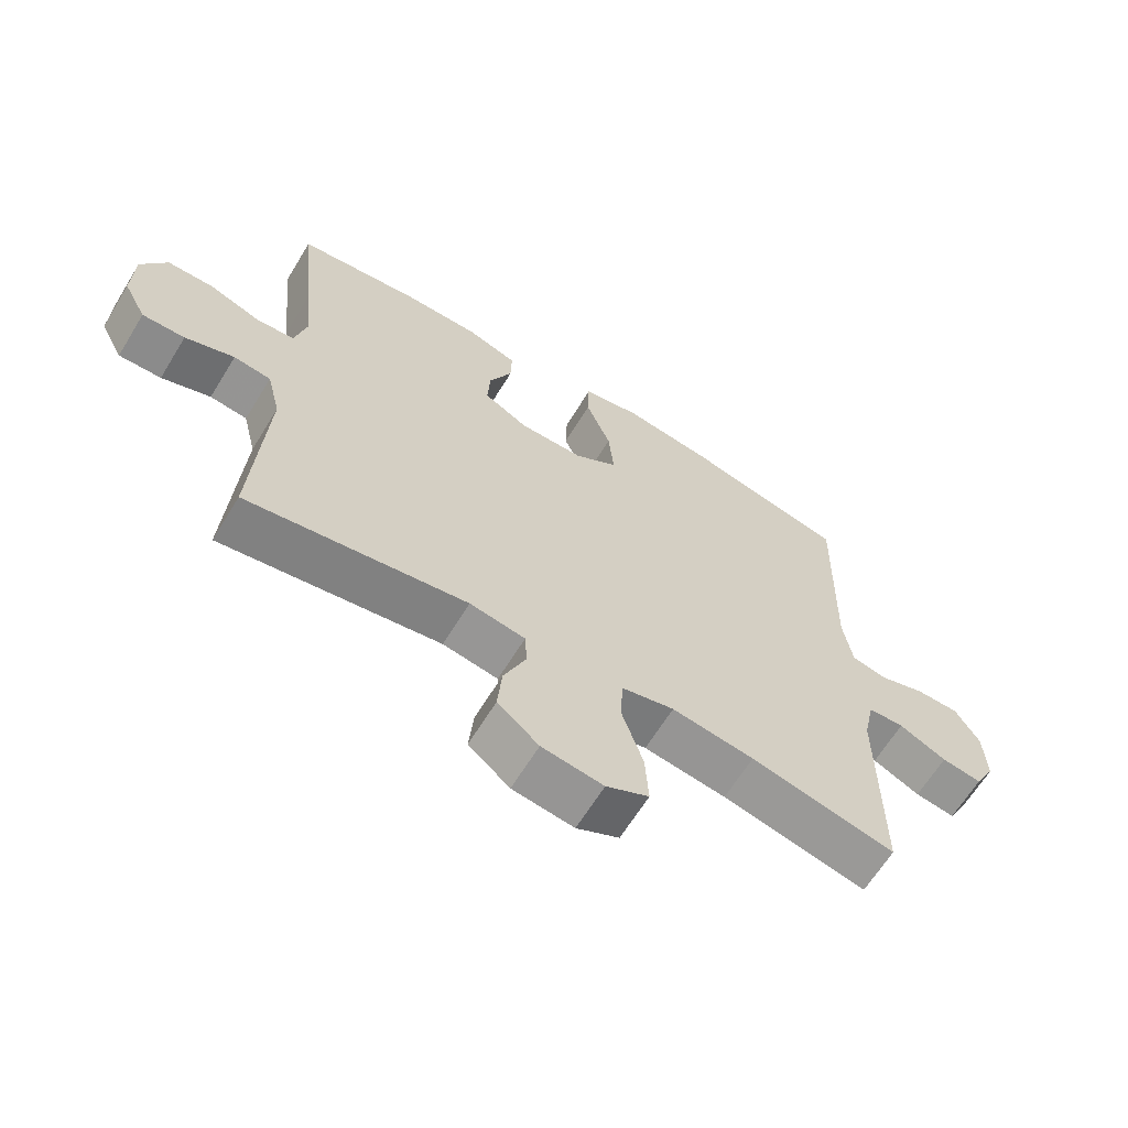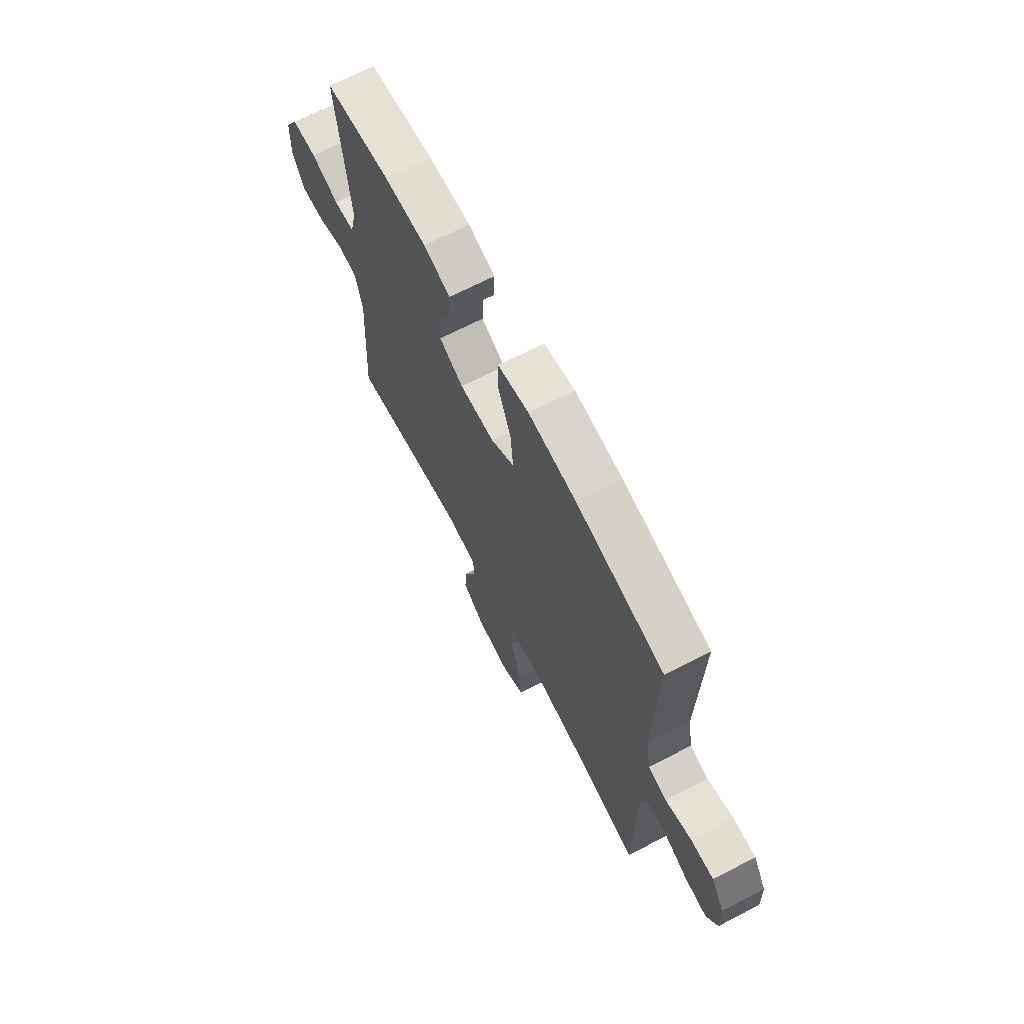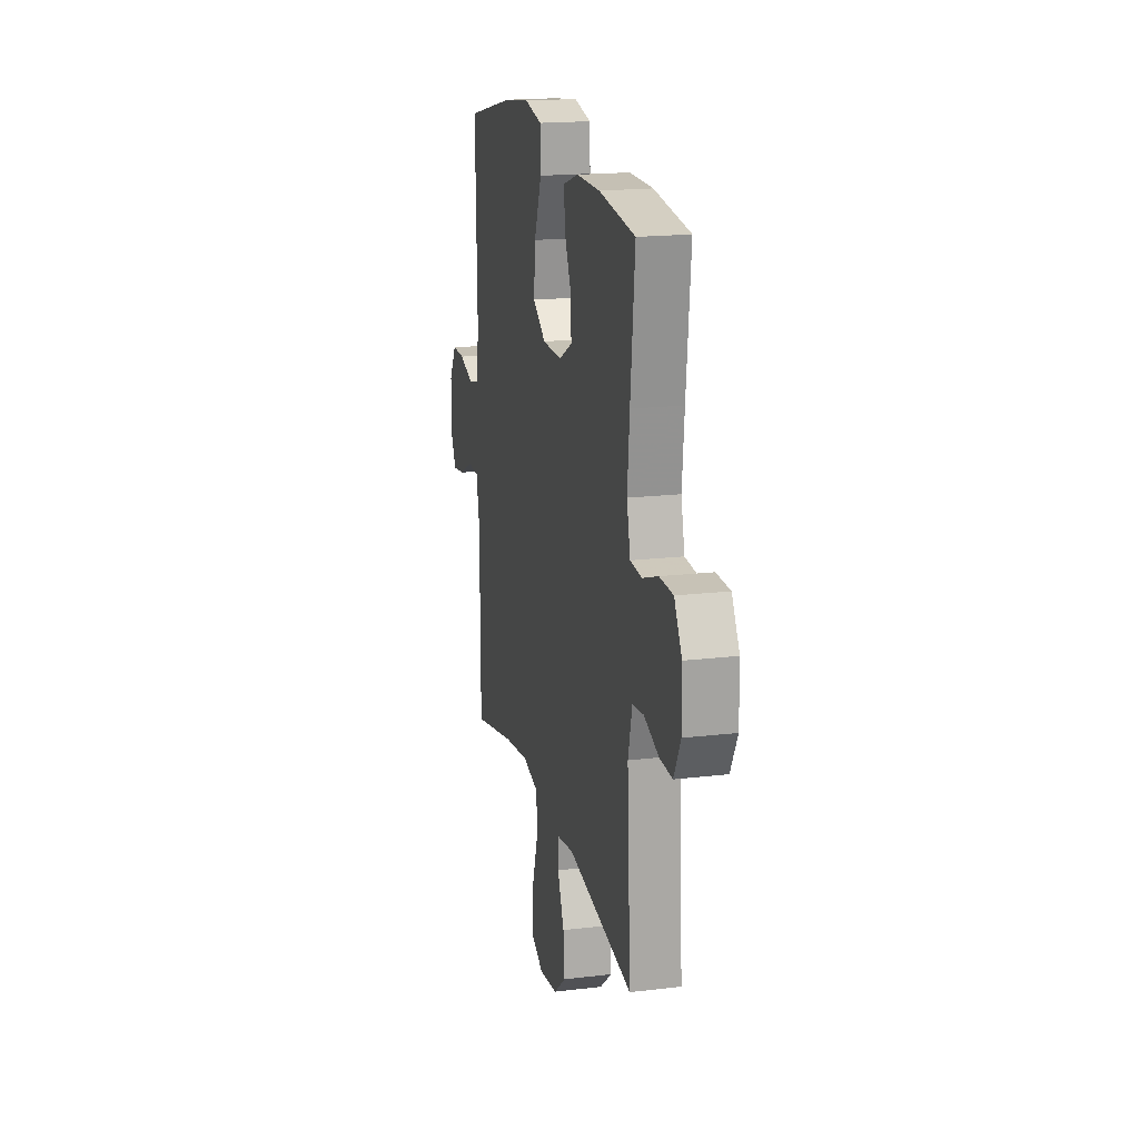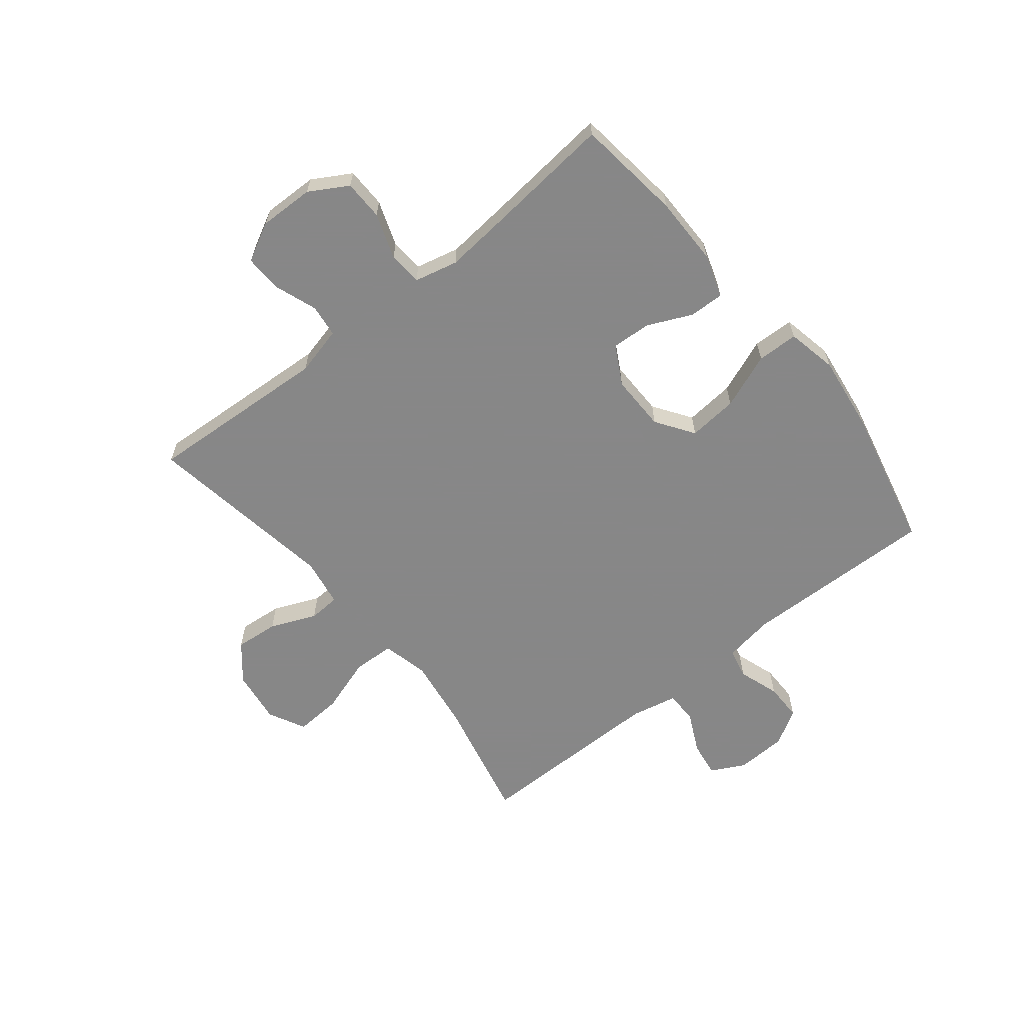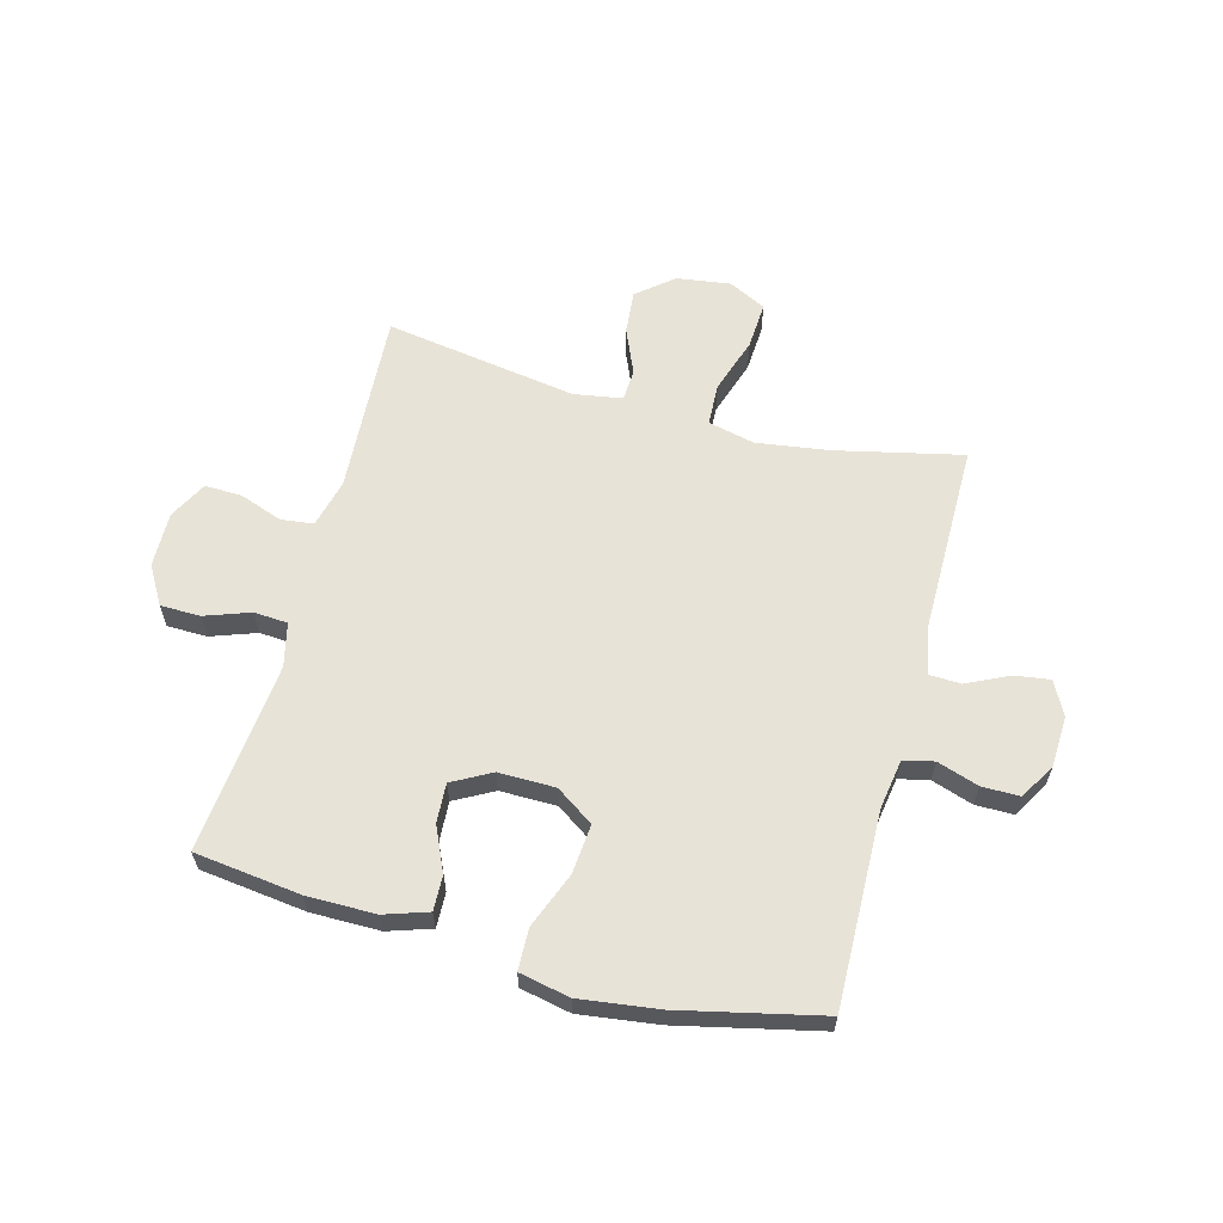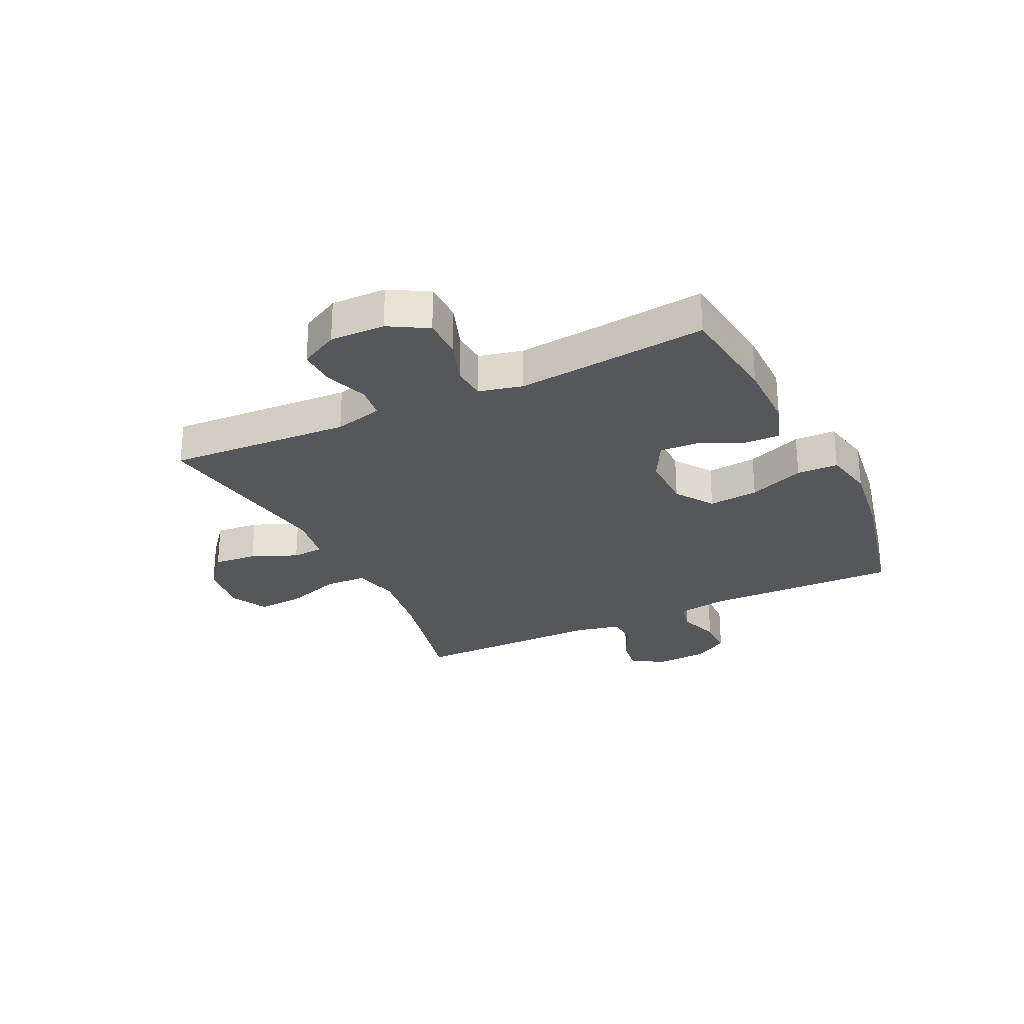
<metadata>
{"format":"obj","ext":"obj","renderer":"f3d","projection":"perspective","resolution":1024,"background":"white","views":[{"elev":-64.6,"azim":-31.5,"up":"+Z"},{"elev":68.4,"azim":62.6,"up":"+Z"},{"elev":18.3,"azim":-103.0,"up":"+Z"},{"elev":-62.6,"azim":-51.2,"up":"+Y"},{"elev":61.6,"azim":15.0,"up":"+Y"},{"elev":-27.2,"azim":-64.2,"up":"+Y"}]}
</metadata>
<code>
v 0.5 0.07 0.5
v 0.492 0.07 0.161
v 0.506 0.07 0.073
v 0.559 0.07 0.061
v 0.631 0.07 0.085
v 0.697 0.07 0.085
v 0.734 0.07 0.023
v 0.738 0.07 -0.066
v 0.707 0.07 -0.125
v 0.645 0.07 -0.116
v 0.572 0.07 -0.081
v 0.517 0.07 -0.083
v 0.5 0.07 -0.163
v 0.5 0.07 -0.5
v 0.278 0.07 -0.45
v 0.152 0.07 -0.432
v 0.071 0.07 -0.451
v 0.068 0.07 -0.524
v 0.1 0.07 -0.622
v 0.105 0.07 -0.704
v 0.04 0.07 -0.737
v -0.054 0.07 -0.724
v -0.117 0.07 -0.672
v -0.11 0.07 -0.596
v -0.076 0.07 -0.516
v -0.079 0.07 -0.461
v -0.164 0.07 -0.447
v -0.5 0.07 -0.5
v -0.481 0.07 -0.18
v -0.502 0.07 -0.095
v -0.559 0.07 -0.088
v -0.634 0.07 -0.115
v -0.699 0.07 -0.117
v -0.734 0.07 -0.05
v -0.732 0.07 0.046
v -0.693 0.07 0.113
v -0.623 0.07 0.114
v -0.544 0.07 0.086
v -0.485 0.07 0.09
v -0.467 0.07 0.166
v -0.478 0.07 0.283
v -0.5 0.07 0.5
v -0.315 0.07 0.523
v -0.195 0.07 0.523
v -0.119 0.07 0.498
v -0.121 0.07 0.437
v -0.156 0.07 0.36
v -0.16 0.07 0.291
v -0.092 0.07 0.254
v 0.007 0.07 0.255
v 0.073 0.07 0.3
v 0.065 0.07 0.387
v 0.027 0.07 0.484
v 0.029 0.07 0.556
v 0.117 0.07 0.574
v 0.253 0.07 0.556
v 0.5 0 0.5
v 0.492 0 0.161
v 0.506 0 0.073
v 0.559 0 0.061
v 0.631 0 0.085
v 0.697 0 0.085
v 0.734 0 0.023
v 0.738 0 -0.066
v 0.707 0 -0.125
v 0.645 0 -0.116
v 0.572 0 -0.081
v 0.517 0 -0.083
v 0.5 0 -0.163
v 0.5 0 -0.5
v 0.278 0 -0.45
v 0.152 0 -0.432
v 0.071 0 -0.451
v 0.068 0 -0.524
v 0.1 0 -0.622
v 0.105 0 -0.704
v 0.04 0 -0.737
v -0.054 0 -0.724
v -0.117 0 -0.672
v -0.11 0 -0.596
v -0.076 0 -0.516
v -0.079 0 -0.461
v -0.164 0 -0.447
v -0.5 0 -0.5
v -0.481 0 -0.18
v -0.502 0 -0.095
v -0.559 0 -0.088
v -0.634 0 -0.115
v -0.699 0 -0.117
v -0.734 0 -0.05
v -0.732 0 0.046
v -0.693 0 0.113
v -0.623 0 0.114
v -0.544 0 0.086
v -0.485 0 0.09
v -0.467 0 0.166
v -0.478 0 0.283
v -0.5 0 0.5
v -0.315 0 0.523
v -0.195 0 0.523
v -0.119 0 0.498
v -0.121 0 0.437
v -0.156 0 0.36
v -0.16 0 0.291
v -0.092 0 0.254
v 0.007 0 0.255
v 0.073 0 0.3
v 0.065 0 0.387
v 0.027 0 0.484
v 0.029 0 0.556
v 0.117 0 0.574
v 0.253 0 0.556
f 56 1 2
f 55 56 2
f 54 55 2
f 53 54 2
f 52 53 2
f 51 52 2 3
f 50 51 3
f 49 50 3
f 45 46 47
f 44 45 47
f 43 44 47
f 42 43 47
f 41 42 47
f 40 41 47 48
f 39 40 48 49
f 36 37 38
f 35 36 38
f 34 35 38
f 33 34 38
f 32 33 38
f 31 32 38
f 30 31 38 39
f 39 49 3
f 30 39 3
f 29 30 3
f 23 24 25
f 22 23 25
f 21 22 25
f 20 21 25
f 19 20 25
f 18 19 25
f 17 18 25 26
f 16 17 26 27
f 13 14 15
f 12 13 15 16
f 9 10 11
f 8 9 11
f 7 8 11
f 6 7 11
f 5 6 11
f 4 5 11
f 4 11 12
f 3 4 12
f 29 3 12
f 28 29 12
f 27 28 12
f 12 16 27
f 58 57 112
f 58 112 111
f 58 111 110
f 58 110 109
f 58 109 108
f 59 58 108 107
f 59 107 106
f 59 106 105
f 103 102 101
f 103 101 100
f 103 100 99
f 103 99 98
f 103 98 97
f 104 103 97 96
f 105 104 96 95
f 94 93 92
f 94 92 91
f 94 91 90
f 94 90 89
f 94 89 88
f 94 88 87
f 95 94 87 86
f 59 105 95
f 59 95 86
f 59 86 85
f 81 80 79
f 81 79 78
f 81 78 77
f 81 77 76
f 81 76 75
f 81 75 74
f 82 81 74 73
f 83 82 73 72
f 71 70 69
f 72 71 69 68
f 67 66 65
f 67 65 64
f 67 64 63
f 67 63 62
f 67 62 61
f 67 61 60
f 68 67 60
f 68 60 59
f 68 59 85
f 68 85 84
f 68 84 83
f 83 72 68
f 1 57 58 2
f 2 58 59 3
f 3 59 60 4
f 4 60 61 5
f 5 61 62 6
f 6 62 63 7
f 7 63 64 8
f 8 64 65 9
f 9 65 66 10
f 10 66 67 11
f 11 67 68 12
f 12 68 69 13
f 13 69 70 14
f 14 70 71 15
f 15 71 72 16
f 16 72 73 17
f 17 73 74 18
f 18 74 75 19
f 19 75 76 20
f 20 76 77 21
f 21 77 78 22
f 22 78 79 23
f 23 79 80 24
f 24 80 81 25
f 25 81 82 26
f 26 82 83 27
f 27 83 84 28
f 28 84 85 29
f 29 85 86 30
f 30 86 87 31
f 31 87 88 32
f 32 88 89 33
f 33 89 90 34
f 34 90 91 35
f 35 91 92 36
f 36 92 93 37
f 37 93 94 38
f 38 94 95 39
f 39 95 96 40
f 40 96 97 41
f 41 97 98 42
f 42 98 99 43
f 43 99 100 44
f 44 100 101 45
f 45 101 102 46
f 46 102 103 47
f 47 103 104 48
f 48 104 105 49
f 49 105 106 50
f 50 106 107 51
f 51 107 108 52
f 52 108 109 53
f 53 109 110 54
f 54 110 111 55
f 55 111 112 56
f 56 112 57 1

</code>
